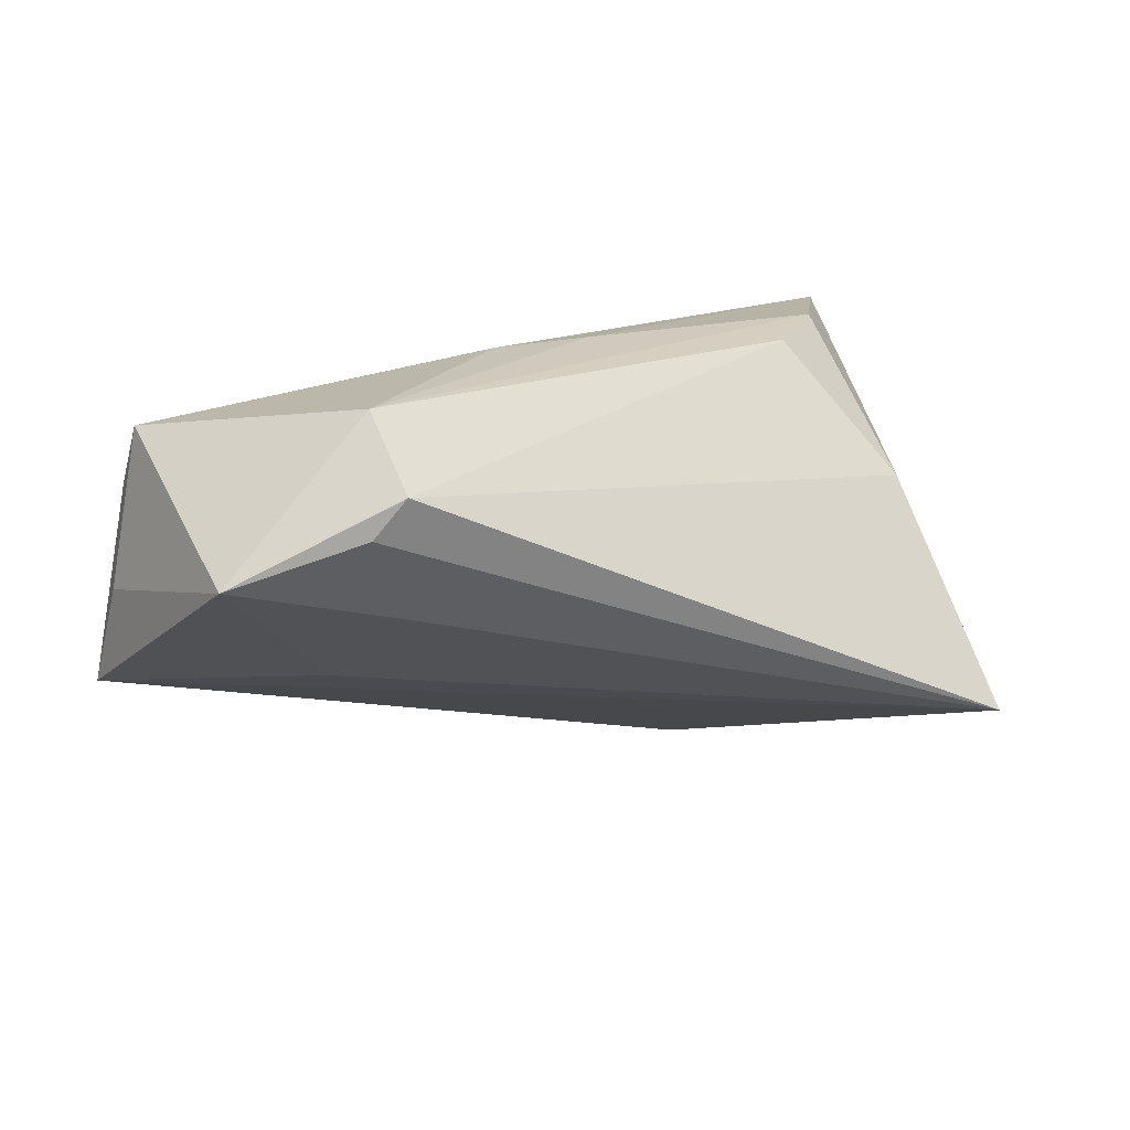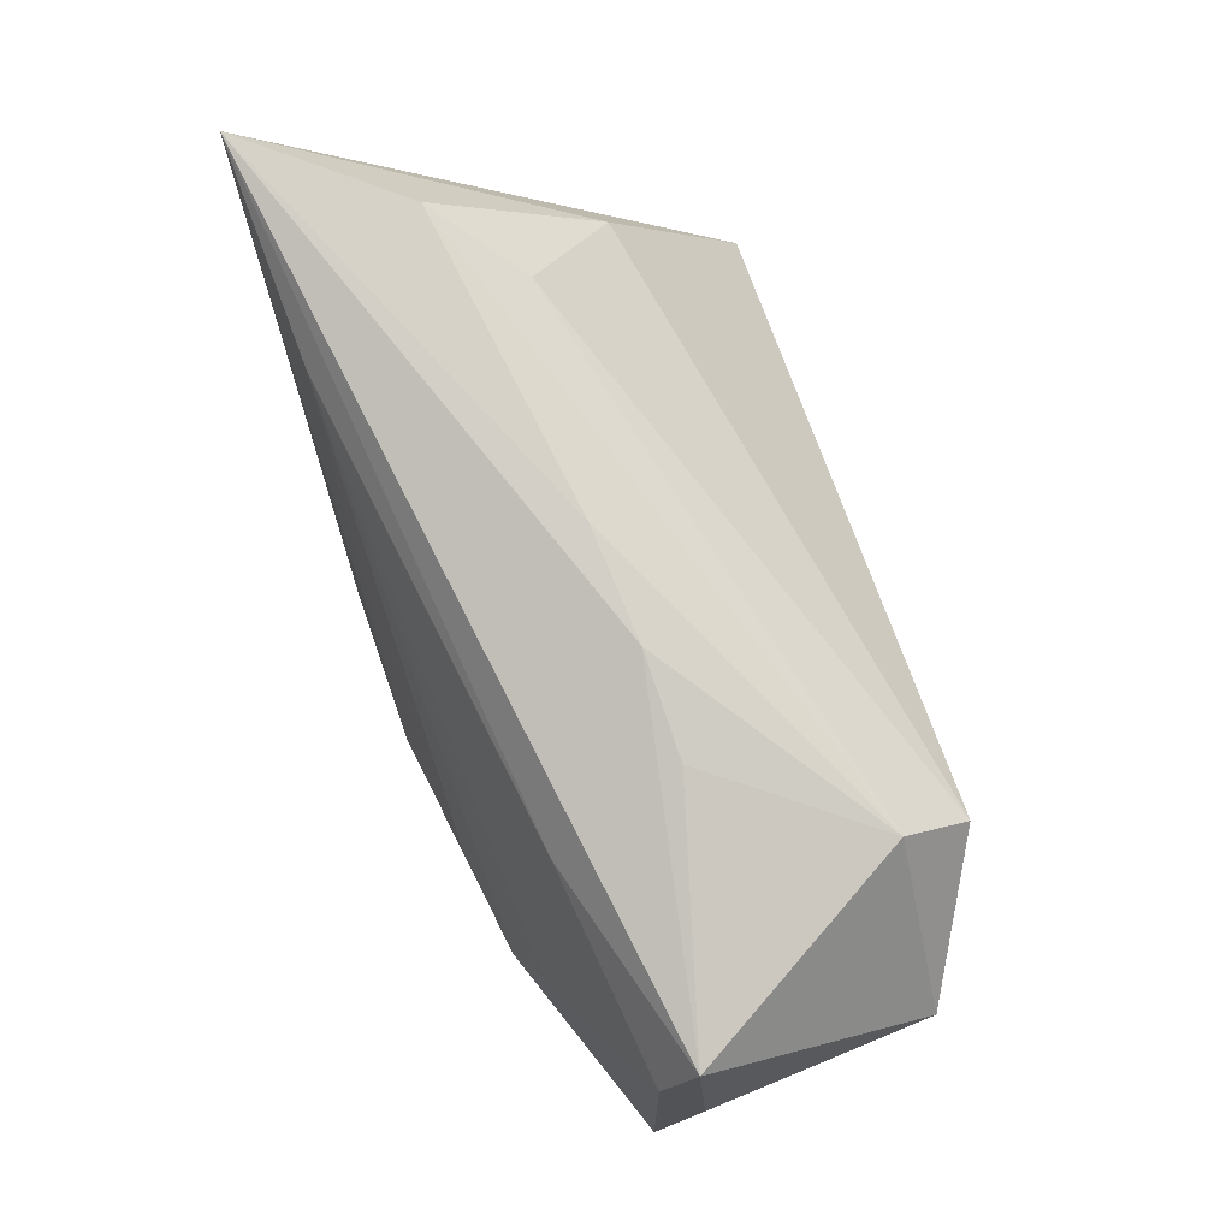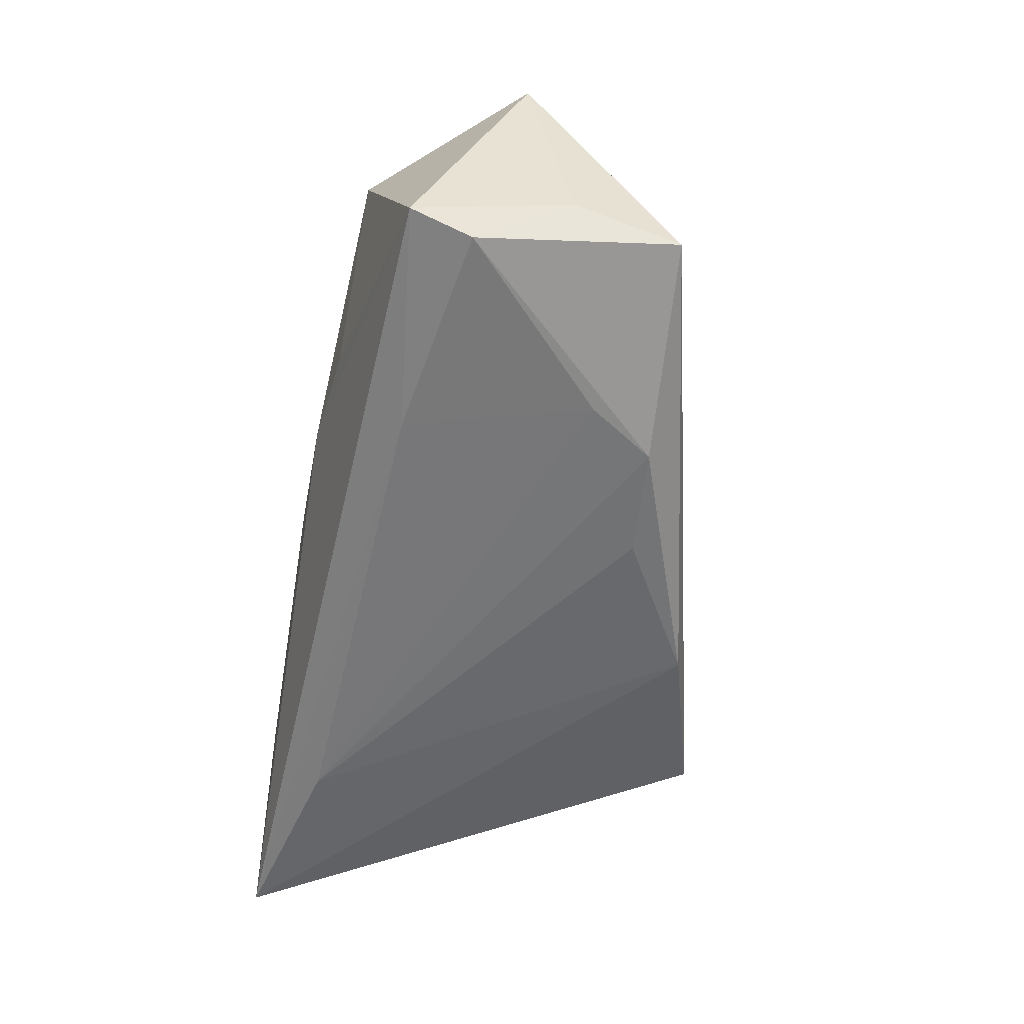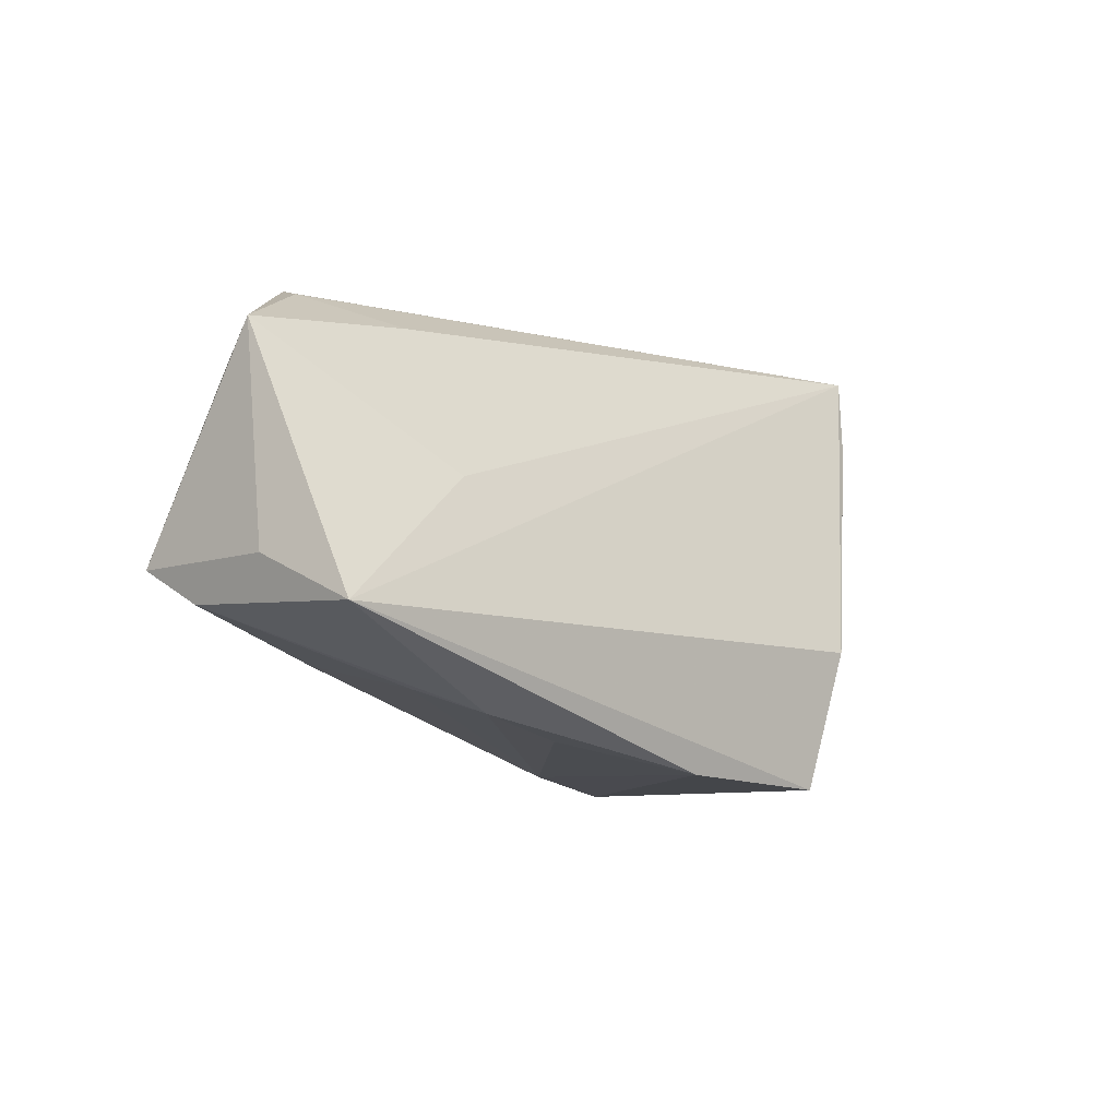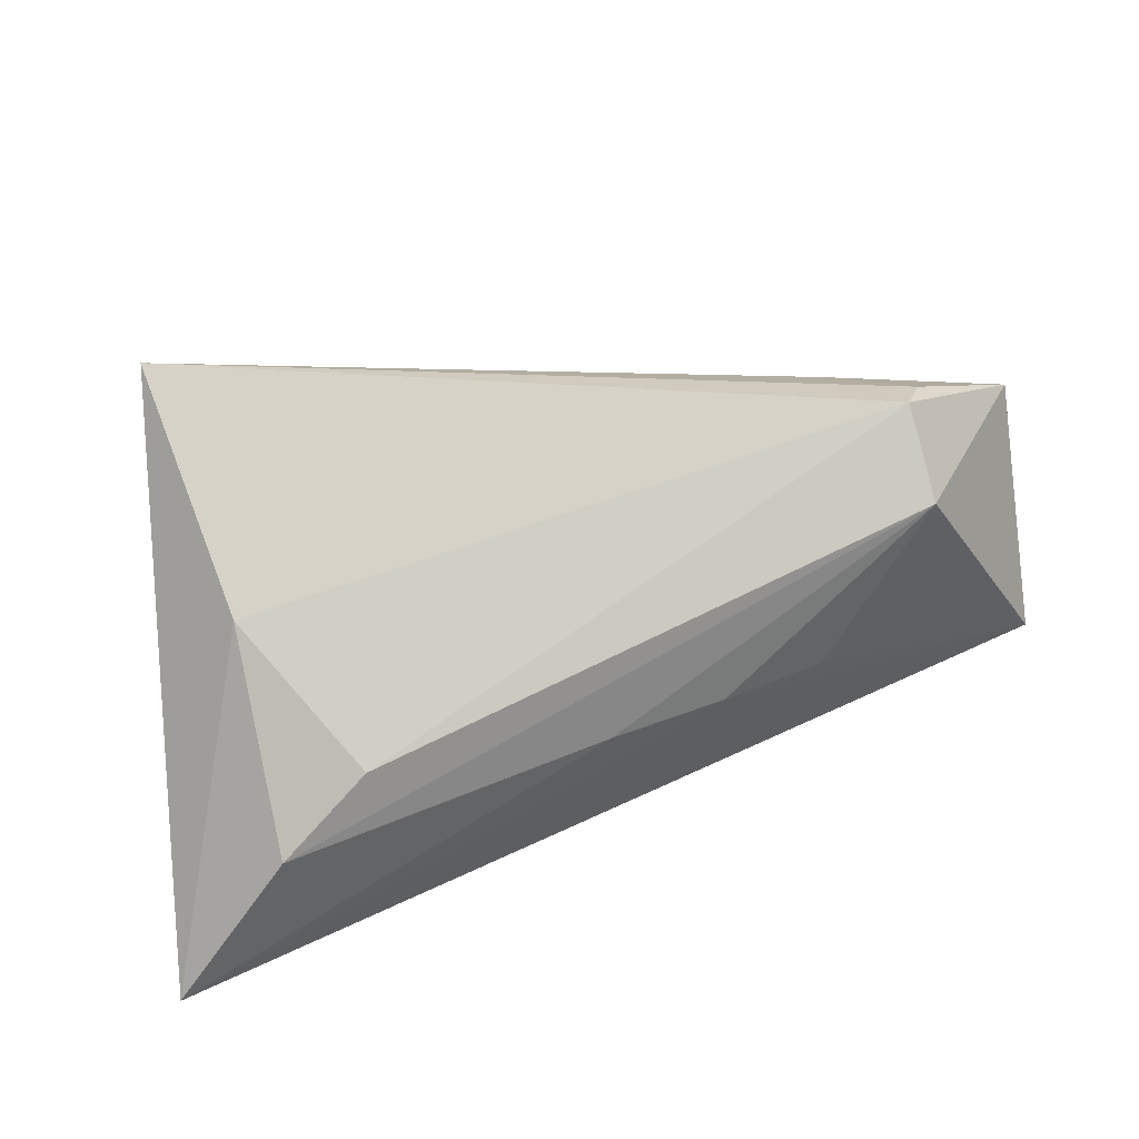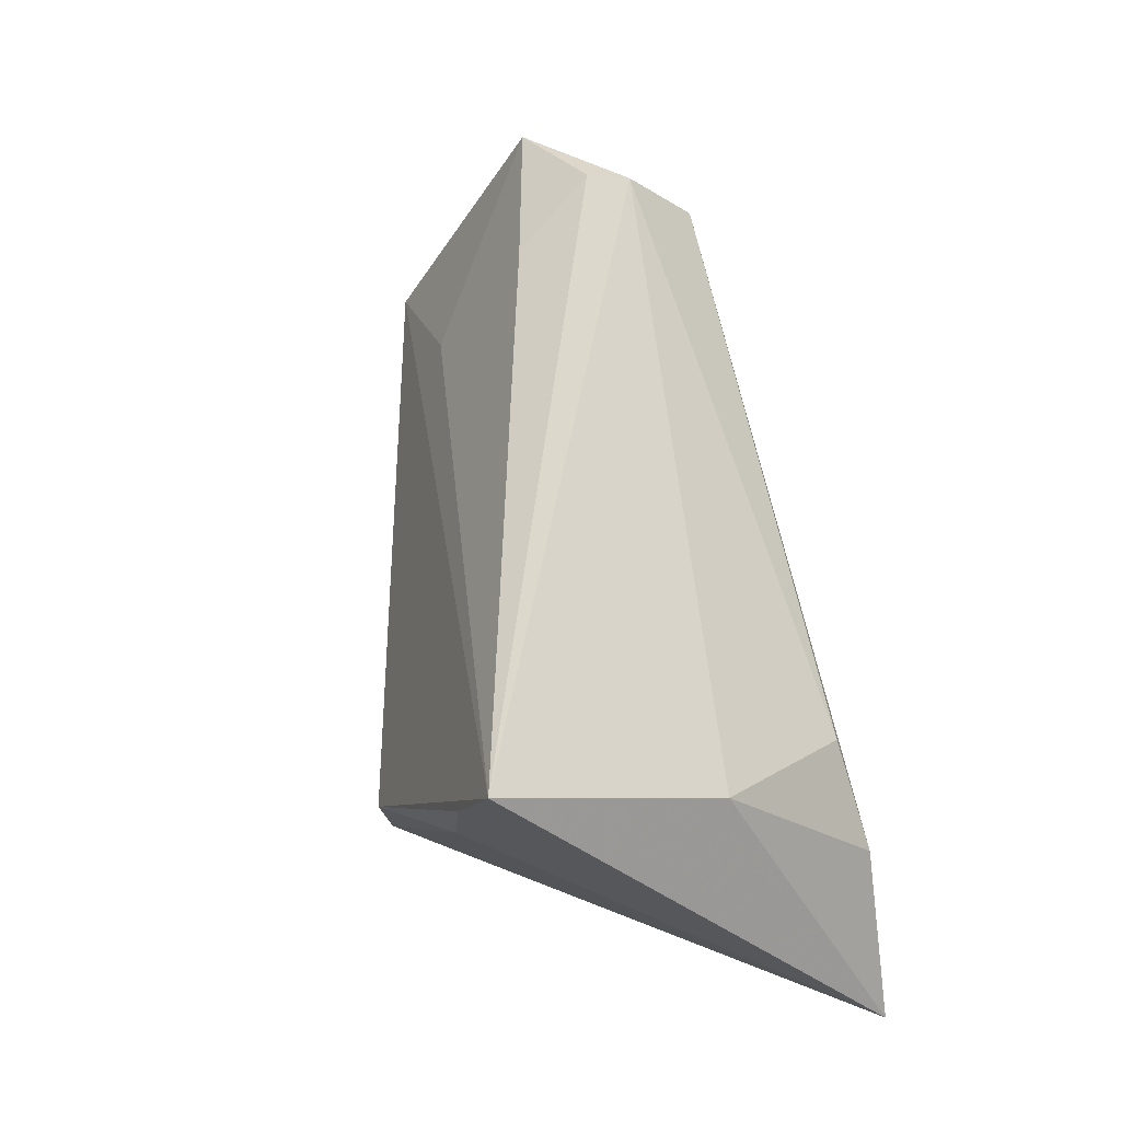
<metadata>
{"format":"obj","ext":"obj","renderer":"f3d","projection":"perspective","resolution":1024,"background":"white","views":[{"elev":12.9,"azim":150.7,"up":"+Z"},{"elev":77.5,"azim":74.3,"up":"+Z"},{"elev":-45.1,"azim":80.3,"up":"+Y"},{"elev":-7.8,"azim":121.3,"up":"+Y"},{"elev":39.9,"azim":-18.2,"up":"+Y"},{"elev":55.4,"azim":-102.9,"up":"+Y"}]}
</metadata>
<code>
v 0.02931 -0.01295 0.01514
v 0.05564 0.02288 0.003899
v -0.04106 0.01307 0.00626
v 0.005581 -0.02594 -0.02428
v 0.0408 0.0293 0.009125
v -0.02109 -0.009673 -0.03155
v 0.01191 0.001862 0.02487
v 0.03652 0.006514 -0.01169
v 0.03777 0.02238 0.02211
v 0.05939 -0.009724 -0.01315
v -0.04135 -0.007675 0.02517
v 0.03735 0.03101 0.01381
v 0.03341 0.02536 -0.001342
v 0.05524 -0.004196 0.01795
v 0.03933 -0.01721 -0.006666
v -0.01476 -0.02735 -0.02975
v 0.05548 -0.008491 0.0105
v -0.05515 -0.02657 0.02517
v 0.02229 -0.0225 -0.01483
v -0.04467 0.03101 -0.02148
v -0.04706 0.01316 -0.008714
v 0.02464 0.002621 0.02332
v 0.05872 -0.003917 -0.000882
v -0.03559 0.007482 -0.02402
v -0.0398 0.02033 -0.02409
v -0.002228 0.0001189 0.02517
v -0.02853 -0.02441 0.01887
v -0.03057 0.001658 0.0233
v 0.03545 -0.01997 -0.01409
f 24 16 18
f 2 14 23
f 9 14 2
f 18 16 4
f 18 20 21
f 18 14 7
f 23 14 17
f 9 2 12
f 12 28 9
f 9 28 11
f 18 4 27
f 16 24 6
f 22 14 9
f 9 7 22
f 22 7 14
f 20 12 5
f 5 12 2
f 3 12 20
f 28 12 3
f 3 11 28
f 3 20 18
f 18 11 3
f 26 7 9
f 9 11 26
f 18 7 26
f 26 11 18
f 19 4 29
f 29 27 19
f 19 27 4
f 29 17 15
f 15 27 29
f 1 17 14
f 1 14 18
f 18 27 1
f 1 15 17
f 27 15 1
f 20 6 25
f 25 6 24
f 25 21 20
f 25 24 18
f 18 21 25
f 29 4 10
f 10 4 16
f 16 6 10
f 10 6 20
f 10 17 29
f 10 2 23
f 23 17 10
f 20 5 13
f 13 5 2
f 8 10 20
f 2 10 8
f 20 13 8
f 8 13 2

</code>
